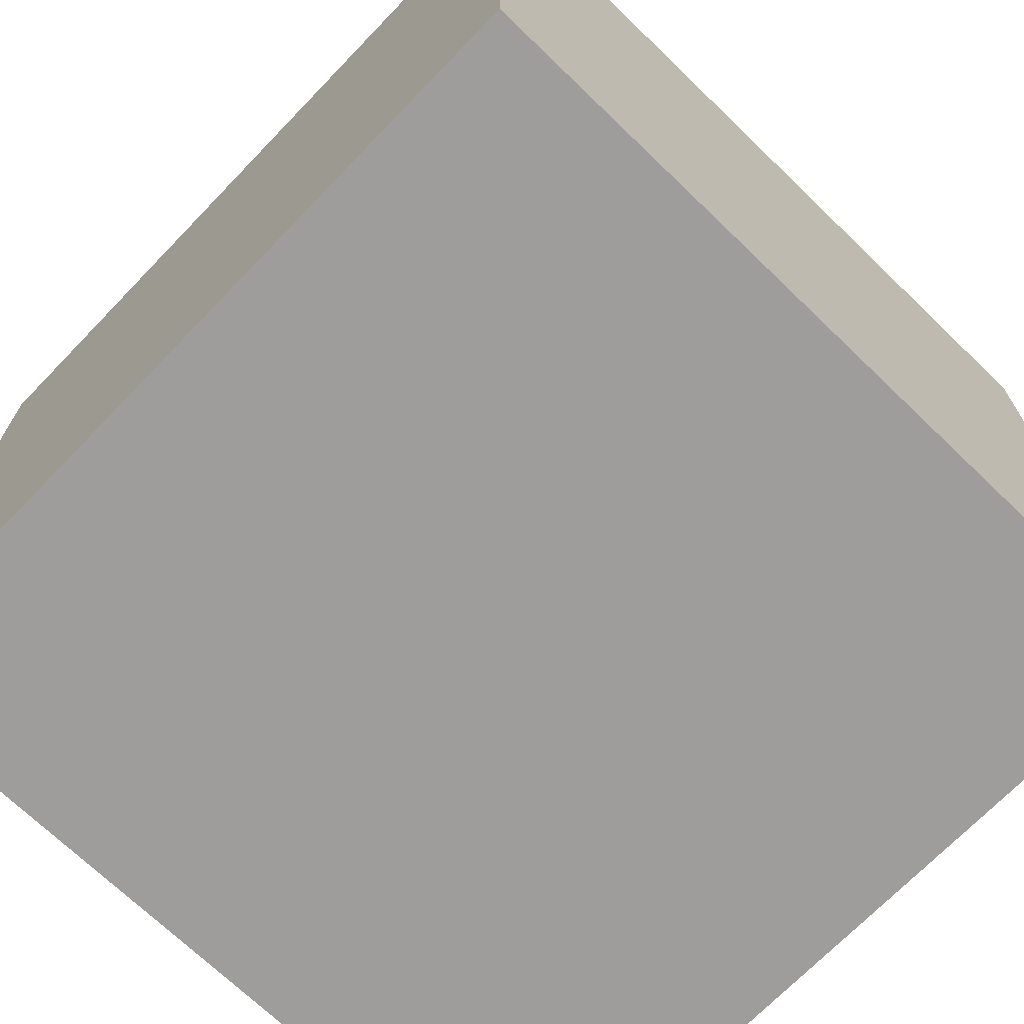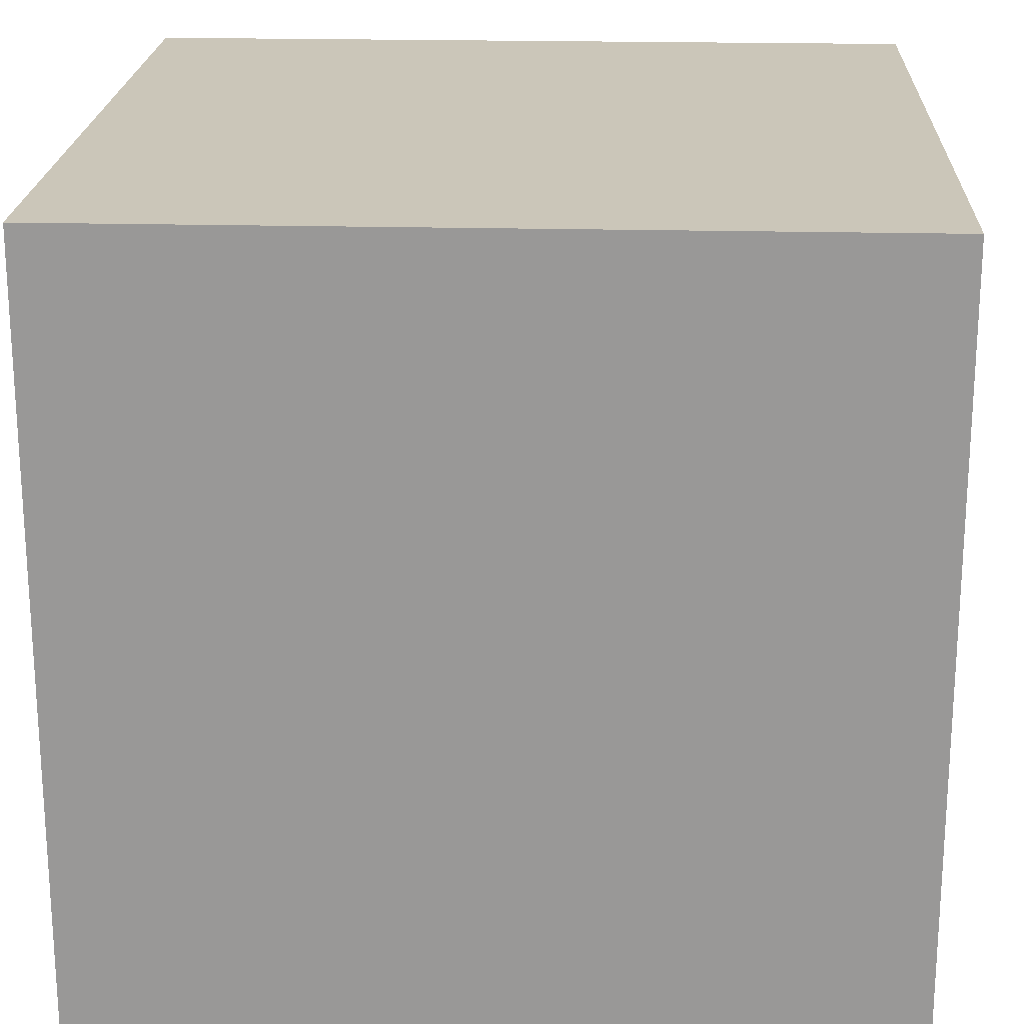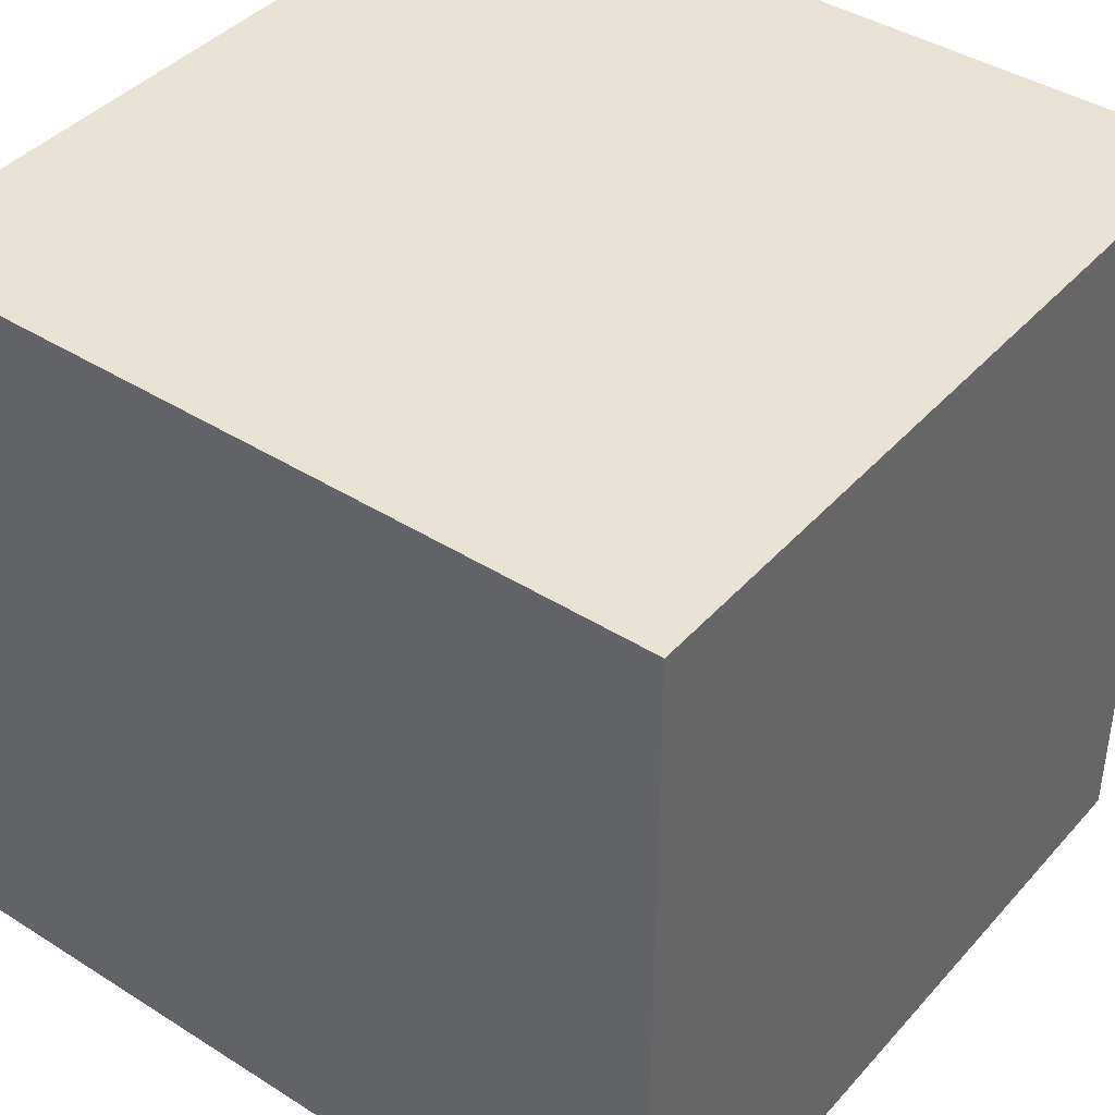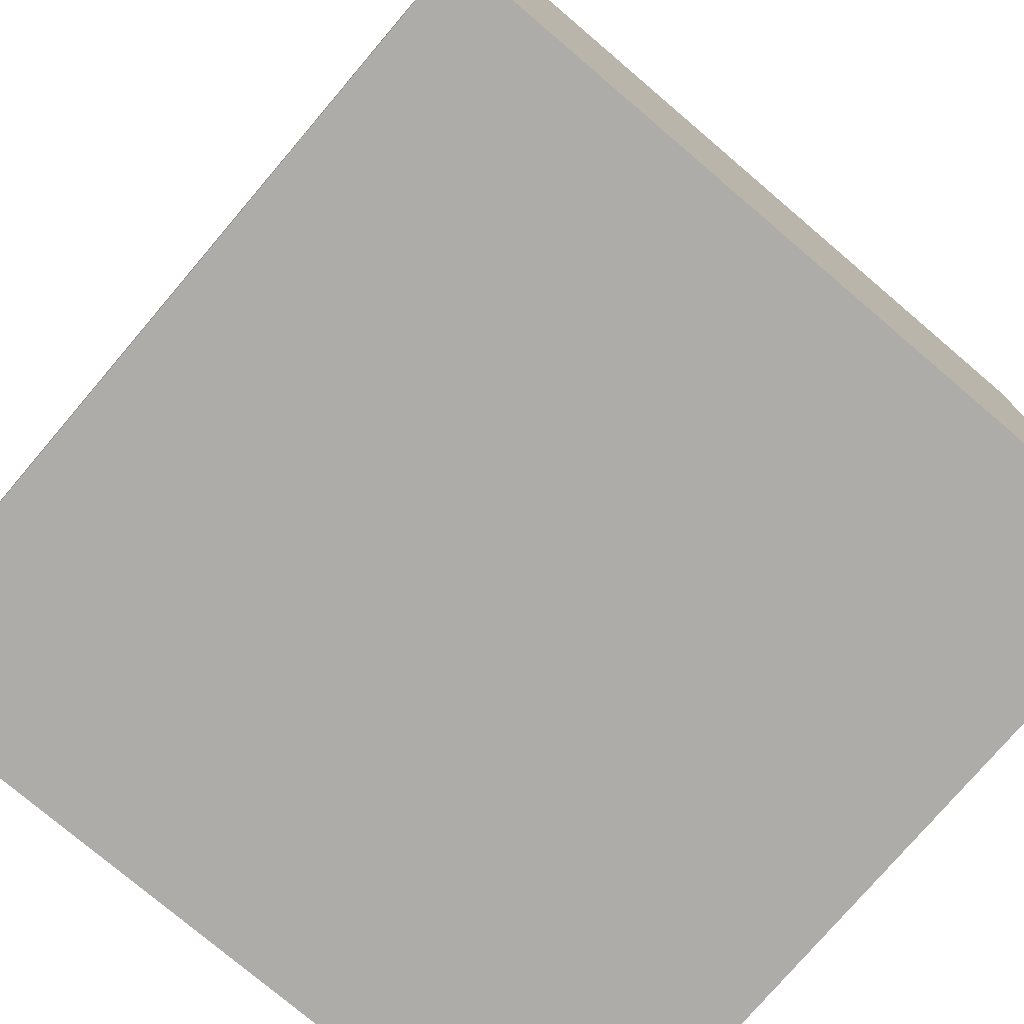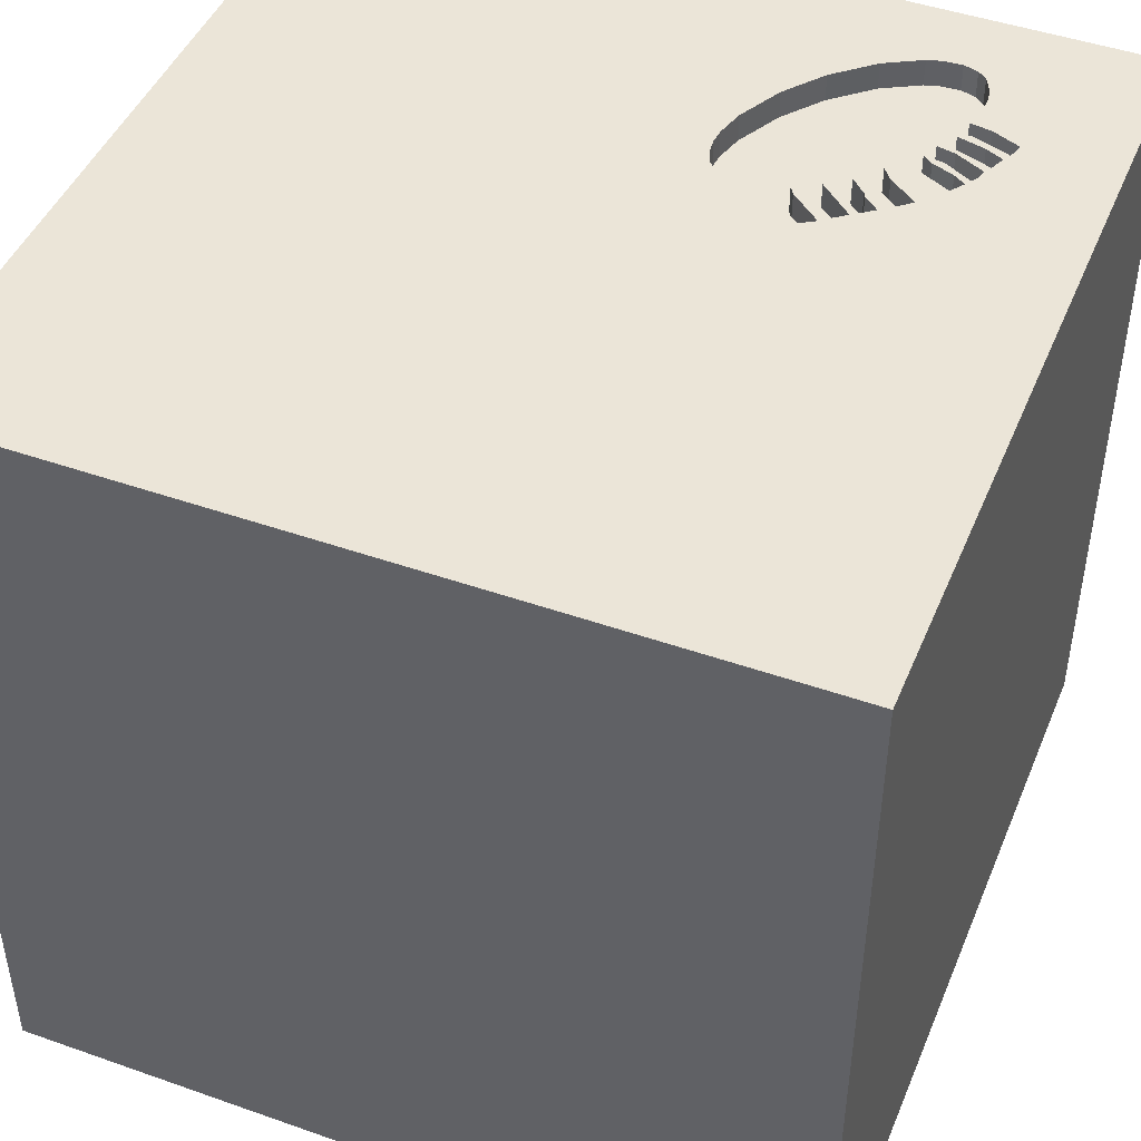
<metadata>
{"format":"obj","ext":"obj","renderer":"f3d","projection":"perspective","resolution":1024,"background":"white","views":[{"elev":-70.6,"azim":-44.0,"up":"+Z"},{"elev":20.9,"azim":2.6,"up":"+Z"},{"elev":41.3,"azim":-52.5,"up":"+Z"},{"elev":-76.6,"azim":-130.4,"up":"+Z"},{"elev":45.9,"azim":-158.0,"up":"+Y"}]}
</metadata>
<code>
o octopus_148
v -0.5749 1.5 0.4003
v -0.5749 1.4 0.4003
v -0.3077 1.5 0.4289
v -0.384 1.5 0.3924
v -0.384 1.4 0.3924
v -0.786 1.5 0.5372
v -0.7427 1.5 0.4213
v -0.7427 1.4 0.4213
v -1.06 1.5 0.8353
v -1.06 1.4 0.8353
v -1.035 -0.3581 -1.5
v -0.8984 -0.651 1.5
v -0.8333 0.9766 1.5
v -1.042 -1.5 -0.7292
v -0.625 -1.5 0.638
v -0.625 -1.5 -0.4167
v -0.9135 1.5 0.7919
v -1.12 1.5 -0.7292
v -0.9243 1.5 1.214
v -0.9352 1.5 0.5005
v -0.9401 1.5 0.8028
v -0.9378 1.5 0.6324
v -0.5642 1.5 0.4425
v -0.5642 1.4 0.4425
v -0.37 1.5 0.8732
v -0.37 1.4 0.8732
v -0.613 1.4 0.4199
v -0.9352 1.4 0.5005
v -0.7196 1.5 0.5518
v -0.7196 1.4 0.5518
v -1.01 1.5 0.8485
v -0.9183 1.5 0.8048
v -0.9183 1.4 0.8048
v -0.9587 1.5 0.8616
v -0.9587 1.4 0.8616
v -0.7209 1.5 0.5395
v 0.1823 -0.7812 1.5
v 0.6836 1.017 -1.5
v 0.1823 0.4818 1.5
v 0.791 0.05859 -1.5
v 0.5208 -0.3906 1.5
v 0.2604 1.172 1.5
v 0.6315 -1.5 0.4427
v 0.4687 -1.5 -0
v 0.5729 -1.5 1.198
v 0.1888 -1.5 -0.4557
v -0.1693 -1.5 1.25
v 0.1042 -1.5 -1.5
v -0.1042 -1.5 1.5
v -0.003255 1.5 -0.7943
v 0.7682 1.5 1.178
v 0.8252 1.5 0.2083
v -0.1302 1.5 -1.5
v 0.1042 1.5 1.5
v 0.6771 -1.263 1.5
v -0.8888 1.5 0.7336
v -0.7843 1.5 0.4659
v -0.7843 1.4 0.4659
v -1.034 1.5 0.7506
v -0.6171 1.5 1.138
v -0.1725 -0.9473 -1.5
v -0.2083 0.1562 -1.5
v -0.02604 -0.1562 1.5
v 0 -1.5 -0.8333
v 0 -1.5 0.05208
v 0 -1.5 0.6771
v -0.2083 1.5 1.25
v -0.2884 1.5 0.71
v -0.98 1.5 0.7773
v -0.613 1.5 0.4199
v -0.6596 1.5 0.5052
v -0.922 1.5 0.7272
v -0.786 1.4 0.5372
v -1.141 1.5 0.8316
v -1.141 1.4 0.8316
v -1.125 1.5 0.8052
v -1.125 1.4 0.8052
v -0.2622 1.5 0.6082
v -0.9843 1.5 1
v -0.5333 1.5 0.3557
v 0.8545 -0.8464 -1.5
v 1.25 0.2083 1.5
v 1.25 -1.5 0.4167
v 1.094 -1.5 -0.1042
v 1.5 -1.5 1.5
v 1.042 -1.5 -0.625
v 1.5 -1.5 -1.5
v 1.042 1.5 -0.8724
v 1.029 -0.2865 1.5
v -1.003 1.5 0.8818
v -1.003 1.4 0.8818
v -0.926 1.5 0.7036
v -0.7696 1.5 0.559
v -1.053 1.5 0.9304
v -1.053 1.4 0.9304
v -0.7212 1.5 0.3324
v -0.7212 1.4 0.3324
v -0.4547 1.5 0.3968
v -0.3298 1.5 0.4083
v -0.3298 1.4 0.4083
v -0.8614 1.5 0.672
v -0.8614 1.4 0.672
v -0.2585 1.5 0.5553
v -0.2585 1.4 0.5553
v -1.077 1.5 0.6825
v -0.6872 1.5 0.3041
v -1.063 1.5 0.6656
v -1.063 1.4 0.6656
v -0.9652 1.5 0.8005
v -0.9652 1.4 0.8005
v -0.2745 1.5 0.4757
v -0.6786 1.5 0.501
v -0.6786 1.4 0.501
v -1.088 1.5 0.7239
v -0.9582 1.5 1.186
v -0.4687 0.4297 1.5
v -0.5599 -0.1823 1.5
v -0.4687 -1.5 0.1562
v -0.8854 1.5 0.1823
v -0.7485 1.5 1.21
v -0.7669 1.5 0.3682
v -0.625 -1.25 1.5
v -0.969 1.5 0.8813
v -0.969 1.4 0.8813
v -1.5 -0.8333 -0.8333
v -1.5 -0.625 -1.25
v -1.5 0.1823 0.4818
v -1.5 0.4427 -0.1562
v -1.5 0.4688 0.9375
v -1.5 0.2083 -0.5469
v -1.5 -0.1042 -1.5
v -1.5 0.7031 1.5
v -1.5 -0.01302 -0.9896
v -1.5 -0.1823 1.146
v -1.5 -0.2083 1.5
v -1.5 0.9635 -0.7552
v -1.5 1.035 0.4427
v -1.5 1.185 -0.1823
v -1.5 1.5 1.5
v -1.5 1.5 -1.5
v -1.5 -0.5469 0.612
v -1.5 -0.4427 0.07812
v -1.5 -0.4687 -0.4167
v -1.5 -1.5 -0.1042
v -1.5 -1.5 1.5
v -1.5 -1.5 -1.5
v -1.5 0.625 -1.198
v -1.5 1.5 -0.1562
v -1.5 1.5 0.8333
v -1.5 -1.198 0.1823
v -1.5 -1.276 -0.4688
v -1.5 -0.9375 0.8984
v -1.5 0.8333 1.198
v -1.077 1.4 0.6825
v -0.7763 1.5 0.4836
v -1.05 1.5 0.6425
v -1.05 1.4 0.6425
v -0.7669 1.4 0.3682
v -0.4786 1.5 1.015
v -0.7359 1.5 0.5721
v -0.7928 1.5 0.3864
v -0.7928 1.4 0.3864
v -1.015 1.5 0.5925
v -1.015 1.4 0.5925
v -0.5908 1.5 0.4546
v -0.5908 1.4 0.4546
v 0.4948 -1.5 -1.055
v -0.2644 1.5 0.5003
v -0.7995 1.5 1.225
v -0.7995 1.4 1.225
v -0.7209 1.4 0.5395
v -0.8274 1.5 0.6714
v -0.8274 1.4 0.6714
v -0.4996 1.5 0.4109
v -0.4996 1.4 0.4109
v -0.9747 1.5 0.9437
v -0.9747 1.4 0.9437
v 1.5 -0.6803 -0.3353
v 1.5 -0.01628 1.084
v 1.5 0.01302 -1.12
v 1.5 0.835 -0.00651
v 1.5 -0.1562 -1.5
v 1.5 0.1302 1.5
v 1.5 1.5 1.5
v 1.5 -1.5 -0.1302
v 1.5 1.5 -1.5
v 1.5 1.5 -0.1302
v -0.6596 1.4 0.5052
v -0.2644 1.4 0.5003
v -1.276 -0.01302 1.5
v -1.198 -1.5 0.5729
v -1.25 -1.5 -0.1562
v -1.198 0.651 1.5
v -1.157 1.5 0.8858
v -1.25 1.5 0.6771
v -0.8529 0.8659 -1.5
v -0.4547 1.4 0.3968
v -0.7763 1.4 0.4836
v -1.088 1.4 0.7239
v -0.632 1.5 0.2704
v -0.9614 1.5 0.7197
v -0.9614 1.4 0.7197
v -0.556 1.5 0.4323
v -0.556 1.4 0.4323
v -1.157 1.4 0.8858
v -0.9135 1.4 0.7919
v -0.2344 -1.094 1.5
v -0.3125 1.055 1.5
v -0.2865 -1.5 -1.094
v -0.632 1.4 0.2704
v -0.9956 1.5 1.067
v -0.9956 1.4 1.067
v -1.07 1.5 0.8573
v -0.9243 1.4 1.214
v -0.7953 1.5 0.6247
v 0.8333 0.4167 1.5
v 0.7552 1.042 1.5
v -0.2622 1.4 0.6082
v -0.8841 1.5 0.458
v -0.7953 1.4 0.6247
v -0.98 1.4 0.7773
v -0.926 1.4 0.7036
v -0.2884 1.4 0.71
v -0.9898 1.5 1.122
v -0.9898 1.4 1.122
v -0.8888 1.4 0.7336
v -0.2852 1.5 0.4499
v -0.2852 1.4 0.4499
v -0.7485 1.4 1.21
v -0.8841 1.4 0.458
v -0.4786 1.4 1.015
v -0.8701 1.5 1.229
v -0.5655 1.5 0.4163
v -1.007 1.5 0.672
v -0.6438 1.5 0.4788
v -0.6438 1.4 0.4788
v -1.007 1.4 0.672
v -0.7359 1.4 0.5721
v -0.9582 1.4 1.186
v -0.8701 1.4 1.229
v -0.7536 1.5 0.5801
v -0.7536 1.4 0.5801
v -0.4233 1.5 0.9426
v -0.8385 1.5 0.4222
v -0.8385 1.4 0.4222
v -0.831 1.5 0.5791
v -0.831 1.4 0.5791
v -1.103 1.5 0.7503
v -1.103 1.4 0.7503
v -0.6171 1.4 1.138
v -0.6872 1.4 0.3041
v -0.5333 1.4 0.3557
f 135 152 145
f 152 144 145
f 49 122 145
f 144 191 145
f 145 47 49
f 122 12 145
f 135 134 152
f 152 150 144
f 49 207 122
f 145 190 135
f 191 15 145
f 12 190 145
f 15 47 145
f 122 207 12
f 134 141 152
f 144 192 191
f 150 151 144
f 132 134 135
f 141 150 152
f 190 132 135
f 132 129 134
f 49 55 207
f 207 117 12
f 191 118 15
f 117 190 12
f 134 127 141
f 141 142 150
f 15 66 47
f 190 193 132
f 129 127 134
f 151 146 144
f 144 14 192
f 192 16 191
f 47 45 49
f 85 55 49
f 55 37 207
f 37 117 207
f 132 153 129
f 146 14 144
f 16 118 191
f 66 45 47
f 45 85 49
f 127 142 141
f 142 151 150
f 142 143 151
f 14 16 192
f 118 66 15
f 37 63 117
f 117 116 190
f 125 146 151
f 118 65 66
f 66 43 45
f 116 193 190
f 132 139 153
f 55 41 37
f 193 139 132
f 143 125 151
f 63 116 117
f 13 139 193
f 127 128 142
f 65 43 66
f 37 41 63
f 116 13 193
f 85 41 55
f 153 137 129
f 129 137 127
f 142 130 143
f 125 126 146
f 16 65 118
f 43 85 45
f 63 39 116
f 139 137 153
f 128 130 142
f 16 46 65
f 65 44 43
f 143 133 125
f 85 89 41
f 116 208 13
f 194 149 139
f 137 128 127
f 130 133 143
f 14 209 16
f 41 39 63
f 39 208 116
f 146 209 14
f 209 46 16
f 46 44 65
f 194 139 115
f 194 115 224
f 94 194 79
f 94 79 176
f 149 137 139
f 133 126 125
f 209 64 46
f 43 83 85
f 139 19 115
f 211 79 194
f 194 224 211
f 74 195 194
f 195 149 194
f 137 138 128
f 232 19 139
f 139 169 232
f 59 114 195
f 69 59 195
f 74 213 9
f 109 69 195
f 248 109 195
f 74 9 76
f 248 195 74
f 74 76 248
f 44 84 43
f 178 179 85
f 89 39 41
f 208 139 13
f 139 120 169
f 195 114 105
f 107 201 72
f 107 72 92
f 107 92 234
f 195 105 107
f 156 195 107
f 107 234 156
f 31 9 213
f 123 34 31
f 31 213 90
f 90 123 31
f 69 109 21
f 21 17 69
f 126 131 146
f 84 83 43
f 89 216 39
f 39 42 208
f 208 54 139
f 67 120 139
f 120 67 60
f 163 195 156
f 21 32 17
f 11 146 131
f 61 146 11
f 67 139 54
f 67 159 60
f 20 163 22
f 72 56 92
f 119 195 163
f 119 149 195
f 149 148 137
f 128 136 130
f 61 48 146
f 48 209 146
f 46 84 44
f 85 183 89
f 67 25 243
f 243 159 67
f 20 22 101
f 215 246 20
f 101 215 20
f 219 119 20
f 20 119 163
f 119 148 149
f 148 138 137
f 138 136 128
f 133 131 126
f 64 167 46
f 83 185 85
f 179 183 85
f 183 82 89
f 82 216 89
f 216 217 39
f 217 42 39
f 42 54 208
f 172 215 101
f 121 96 119
f 219 6 36
f 219 36 155
f 219 155 57
f 161 7 121
f 161 121 119
f 219 57 244
f 119 219 244
f 119 244 161
f 130 147 133
f 209 167 64
f 167 86 46
f 86 84 46
f 84 185 83
f 178 85 185
f 68 25 67
f 1 106 119
f 119 96 70
f 119 70 1
f 6 93 36
f 112 235 121
f 7 112 121
f 136 147 130
f 62 61 11
f 200 80 50
f 50 119 106
f 50 106 200
f 70 165 23
f 23 203 233
f 233 1 70
f 70 23 233
f 93 241 160
f 29 36 93
f 93 160 29
f 71 235 112
f 78 68 52
f 52 168 103
f 52 103 78
f 82 217 216
f 111 168 52
f 50 80 52
f 18 148 119
f 196 11 131
f 48 167 209
f 181 179 178
f 82 184 217
f 51 67 54
f 51 68 67
f 52 3 227
f 52 227 111
f 4 52 80
f 80 174 98
f 98 4 80
f 50 18 119
f 147 131 133
f 62 11 196
f 40 61 62
f 167 87 86
f 52 68 51
f 99 3 52
f 52 4 99
f 136 140 147
f 38 40 62
f 40 81 61
f 86 185 84
f 148 136 138
f 38 62 196
f 81 48 61
f 183 184 82
f 217 54 42
f 147 140 131
f 48 87 167
f 217 184 54
f 196 131 140
f 86 87 185
f 180 181 178
f 179 184 183
f 51 54 184
f 148 140 136
f 81 87 48
f 178 185 87
f 184 179 181
f 88 50 52
f 18 140 148
f 186 181 180
f 180 178 87
f 186 50 88
f 53 18 50
f 53 38 196
f 184 52 51
f 187 88 52
f 186 53 50
f 53 140 18
f 53 196 140
f 186 38 53
f 186 40 38
f 182 81 40
f 182 180 87
f 186 187 181
f 187 184 181
f 187 52 184
f 186 88 187
f 186 182 40
f 182 87 81
f 186 180 182
f 5 228 100
f 5 189 228
f 5 100 4
f 100 228 3
f 3 99 100
f 5 197 189
f 111 227 228
f 228 189 111
f 99 4 100
f 4 98 5
f 227 3 228
f 197 5 98
f 197 104 189
f 189 168 111
f 104 197 175
f 189 104 168
f 98 174 175
f 175 197 98
f 104 175 218
f 103 168 104
f 174 80 175
f 104 218 103
f 175 24 218
f 252 175 80
f 78 103 218
f 204 24 175
f 24 223 218
f 252 2 175
f 80 200 252
f 218 223 78
f 24 204 23
f 204 175 2
f 166 223 24
f 252 210 2
f 210 252 200
f 68 78 223
f 203 23 204
f 233 203 204
f 204 2 233
f 223 166 188
f 23 165 166
f 166 24 23
f 2 210 251
f 200 106 210
f 223 26 68
f 1 233 2
f 188 26 223
f 166 236 188
f 165 70 166
f 2 251 1
f 251 210 106
f 25 68 26
f 26 188 238
f 27 236 166
f 188 236 71
f 27 166 70
f 106 1 251
f 26 231 243
f 243 25 26
f 220 26 238
f 30 238 188
f 158 236 27
f 235 71 236
f 71 112 188
f 159 243 231
f 173 231 26
f 26 220 173
f 220 238 242
f 238 30 29
f 29 160 238
f 113 30 188
f 236 158 121
f 121 235 236
f 158 27 97
f 113 188 112
f 70 96 97
f 97 27 70
f 231 250 159
f 173 206 231
f 173 220 172
f 247 220 242
f 160 241 242
f 242 238 160
f 30 113 171
f 158 97 121
f 112 7 113
f 96 121 97
f 60 159 250
f 33 250 231
f 173 226 206
f 33 231 206
f 215 172 220
f 172 101 173
f 220 247 215
f 247 242 73
f 242 241 93
f 30 171 29
f 171 113 198
f 8 113 7
f 250 229 60
f 177 250 33
f 102 226 173
f 206 226 202
f 33 206 32
f 102 173 101
f 246 215 247
f 73 230 247
f 93 6 73
f 73 242 93
f 36 29 171
f 171 198 36
f 198 113 8
f 120 60 229
f 177 229 250
f 35 177 33
f 102 222 226
f 221 206 202
f 202 226 72
f 72 201 202
f 17 32 206
f 33 32 21
f 102 101 22
f 20 246 247
f 247 28 20
f 230 73 219
f 230 28 247
f 6 219 73
f 155 36 198
f 8 58 198
f 7 161 162
f 162 8 7
f 229 170 120
f 212 229 177
f 177 35 124
f 35 33 110
f 164 222 102
f 226 222 92
f 92 56 226
f 206 221 17
f 202 199 221
f 226 56 72
f 21 109 110
f 110 33 21
f 164 102 22
f 22 163 164
f 219 20 28
f 28 230 219
f 198 58 155
f 8 162 58
f 169 120 170
f 212 170 229
f 79 211 212
f 212 177 79
f 91 177 124
f 124 35 123
f 110 10 35
f 164 237 222
f 69 17 221
f 154 199 202
f 221 199 59
f 59 69 221
f 201 107 108
f 108 202 201
f 164 163 156
f 57 155 58
f 58 162 245
f 161 244 245
f 245 162 161
f 170 240 169
f 170 212 225
f 177 176 79
f 95 177 91
f 91 124 90
f 34 123 35
f 123 90 124
f 110 249 10
f 31 34 35
f 35 10 31
f 157 237 164
f 222 237 234
f 234 92 222
f 105 114 199
f 199 154 105
f 202 108 154
f 114 59 199
f 107 105 108
f 109 248 249
f 249 110 109
f 157 164 156
f 58 245 57
f 244 57 245
f 232 169 240
f 170 225 240
f 211 224 225
f 225 212 211
f 177 95 94
f 94 176 177
f 75 95 91
f 91 90 213
f 249 77 10
f 9 31 10
f 237 157 234
f 154 108 105
f 248 76 249
f 156 234 157
f 240 214 232
f 239 240 225
f 75 205 95
f 213 74 75
f 75 91 213
f 77 249 76
f 10 77 9
f 19 232 214
f 214 240 239
f 239 225 224
f 224 115 239
f 194 94 95
f 95 205 194
f 205 75 194
f 74 194 75
f 76 9 77
f 214 239 19
f 115 19 239

</code>
